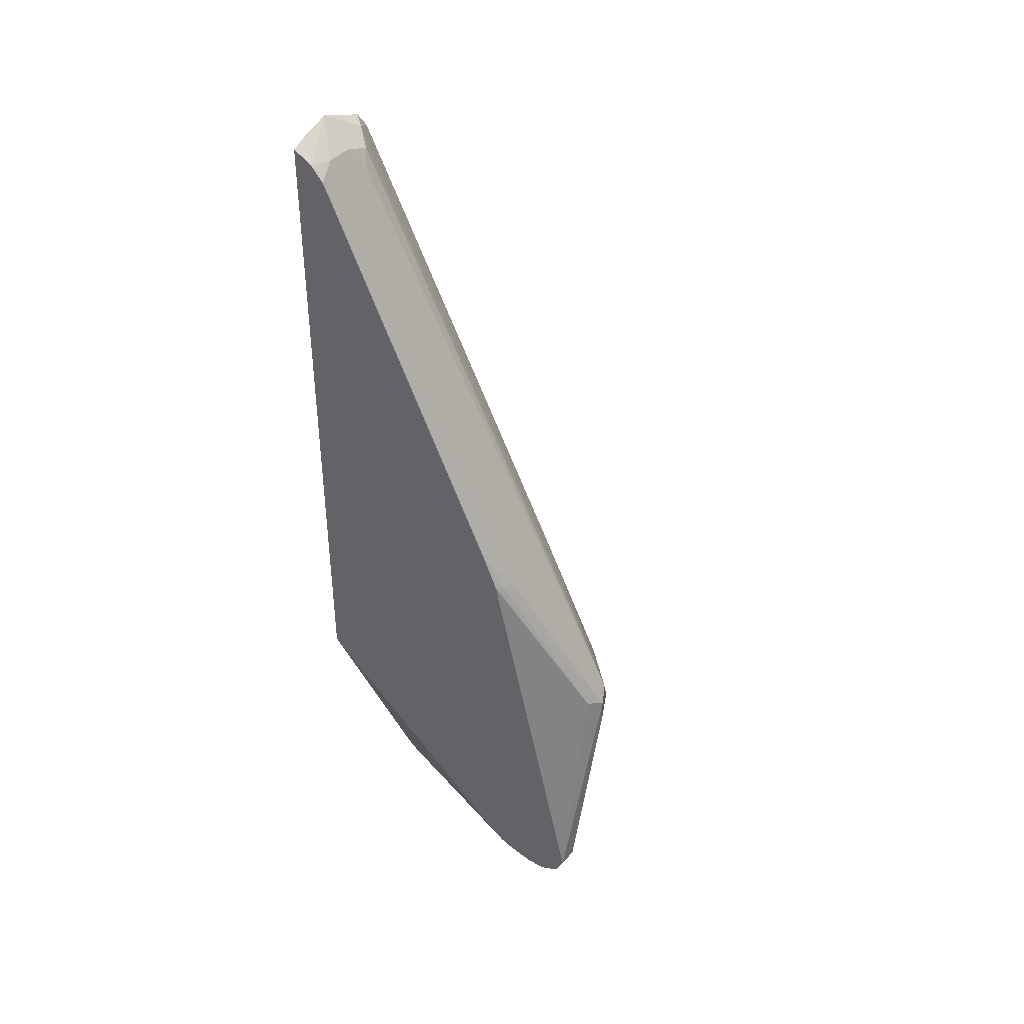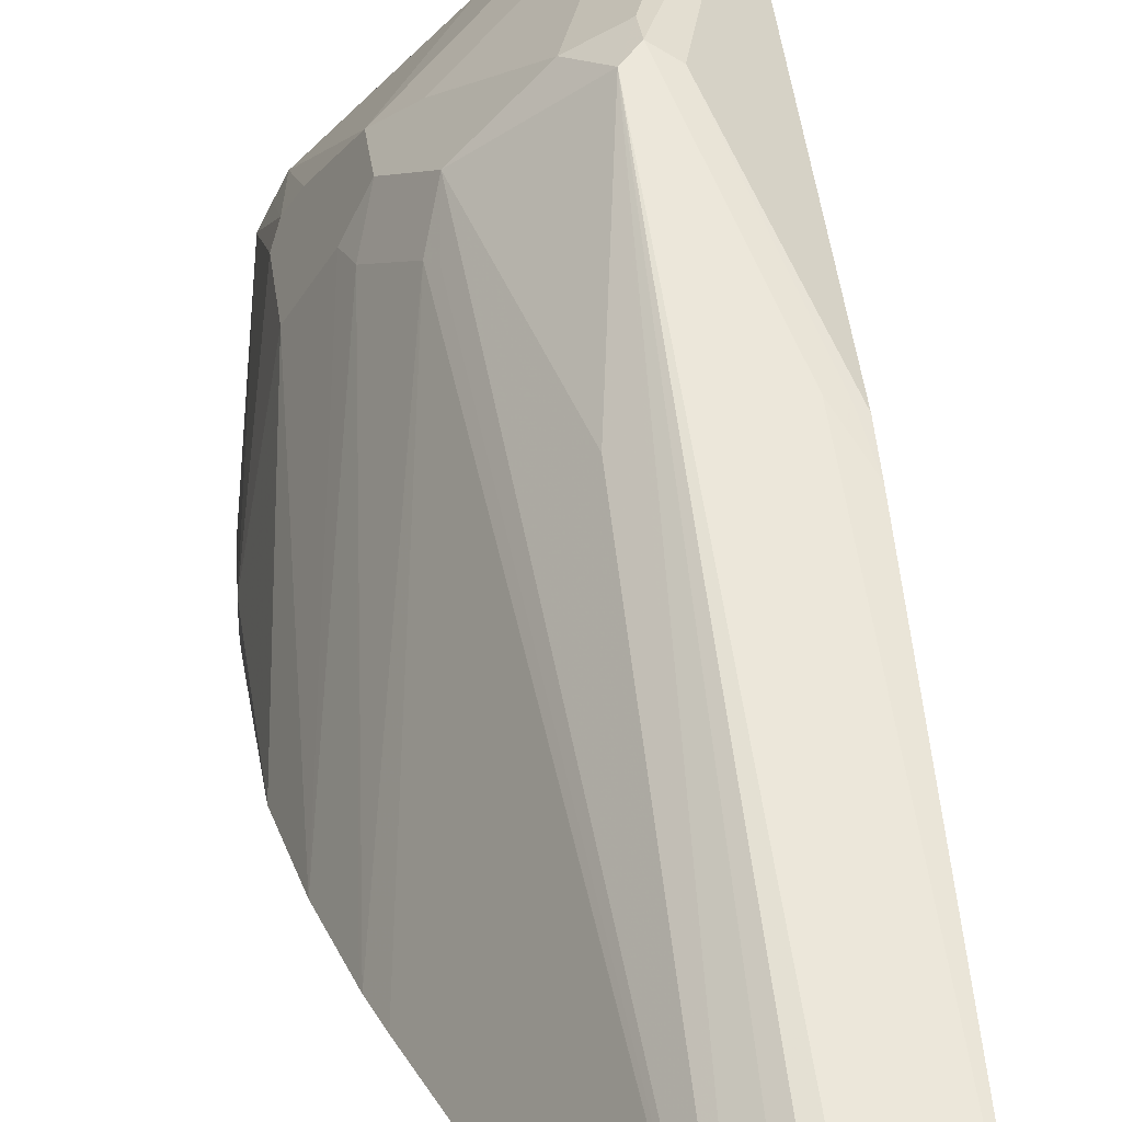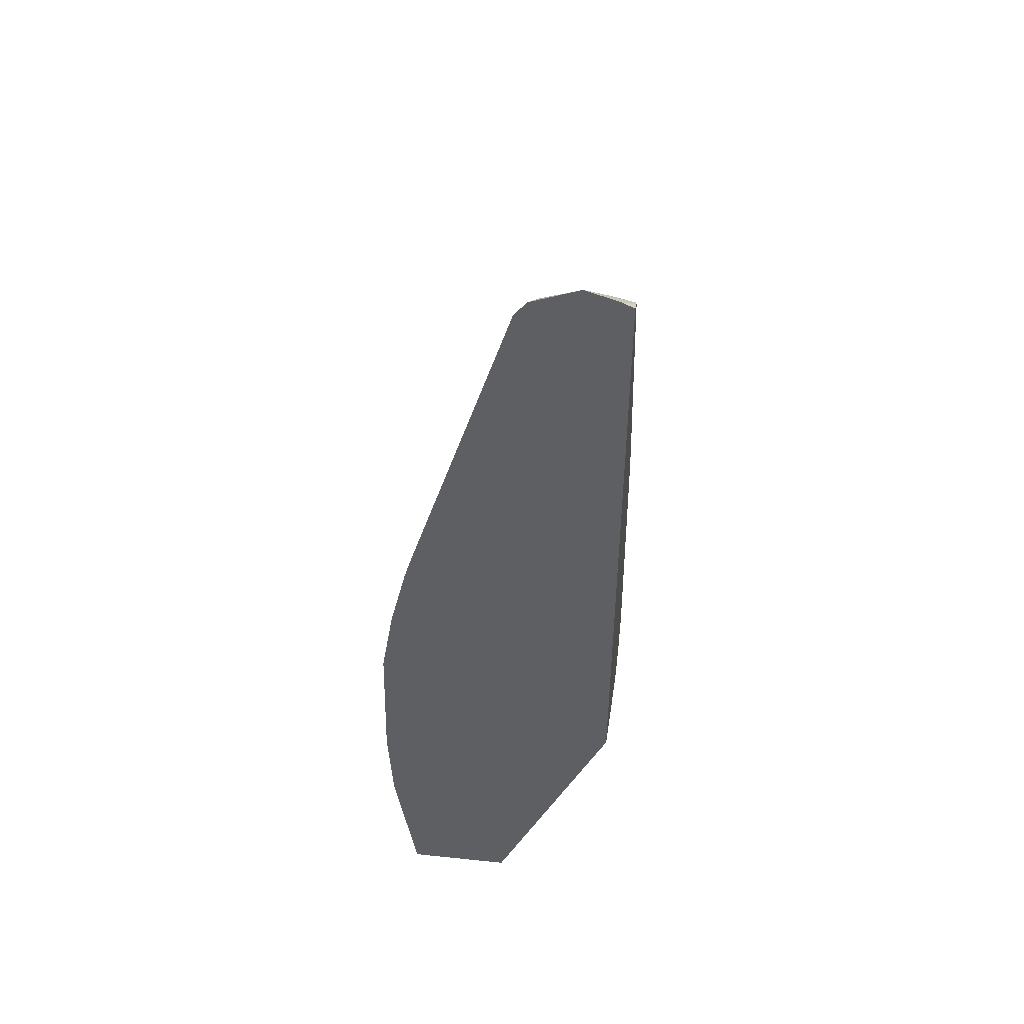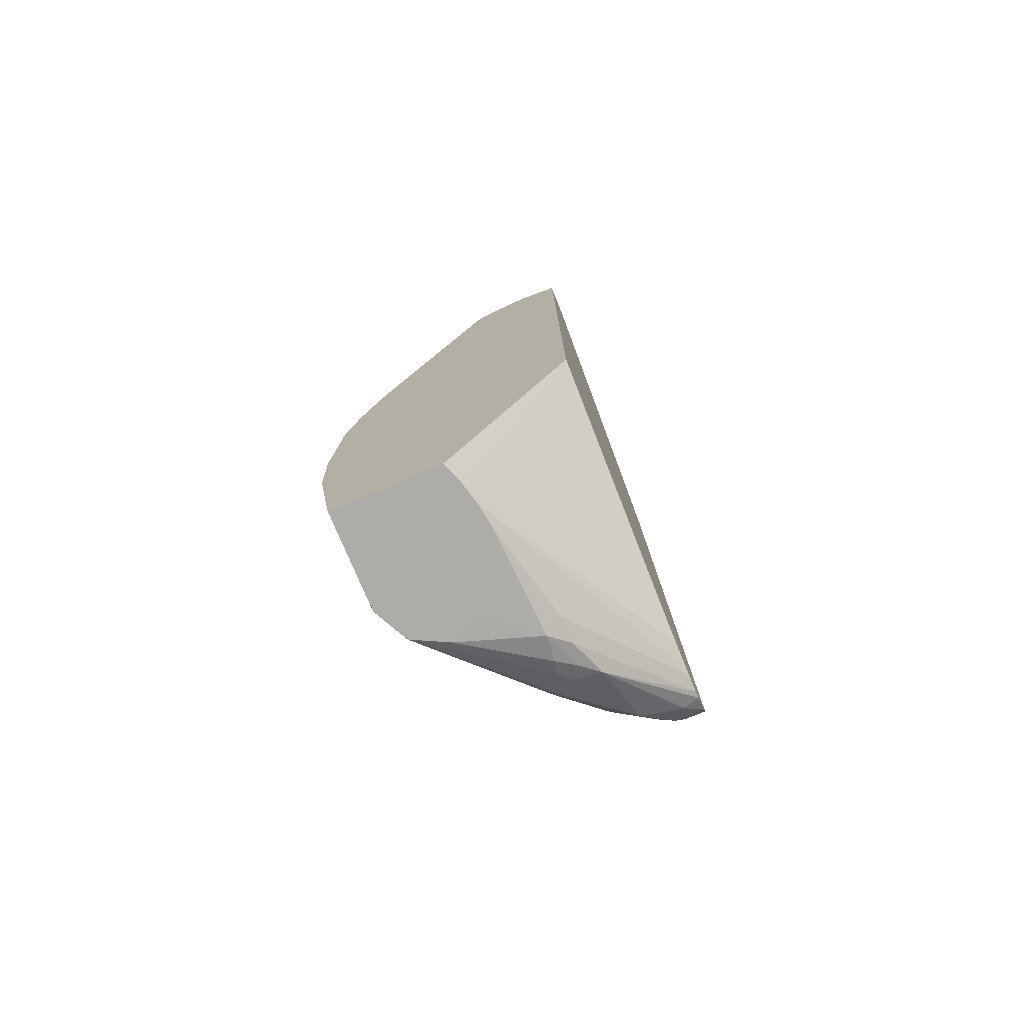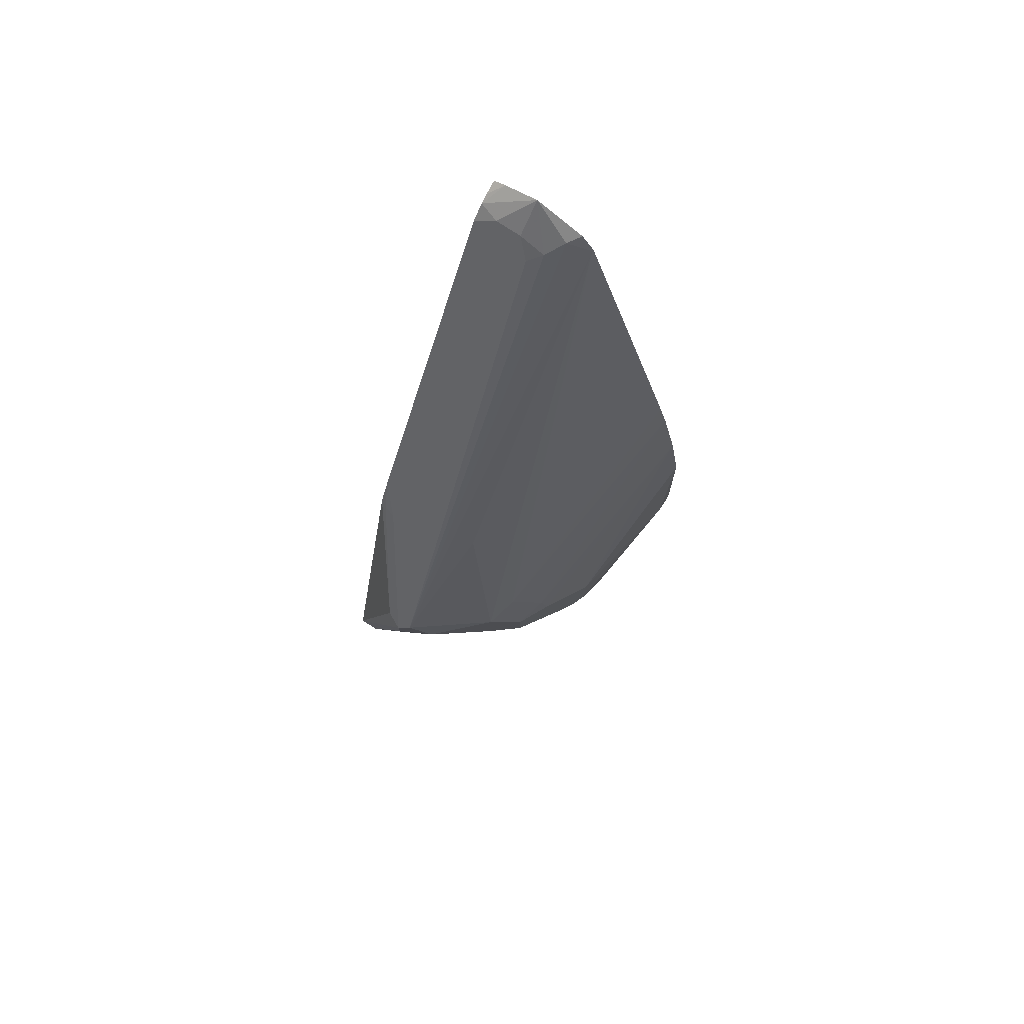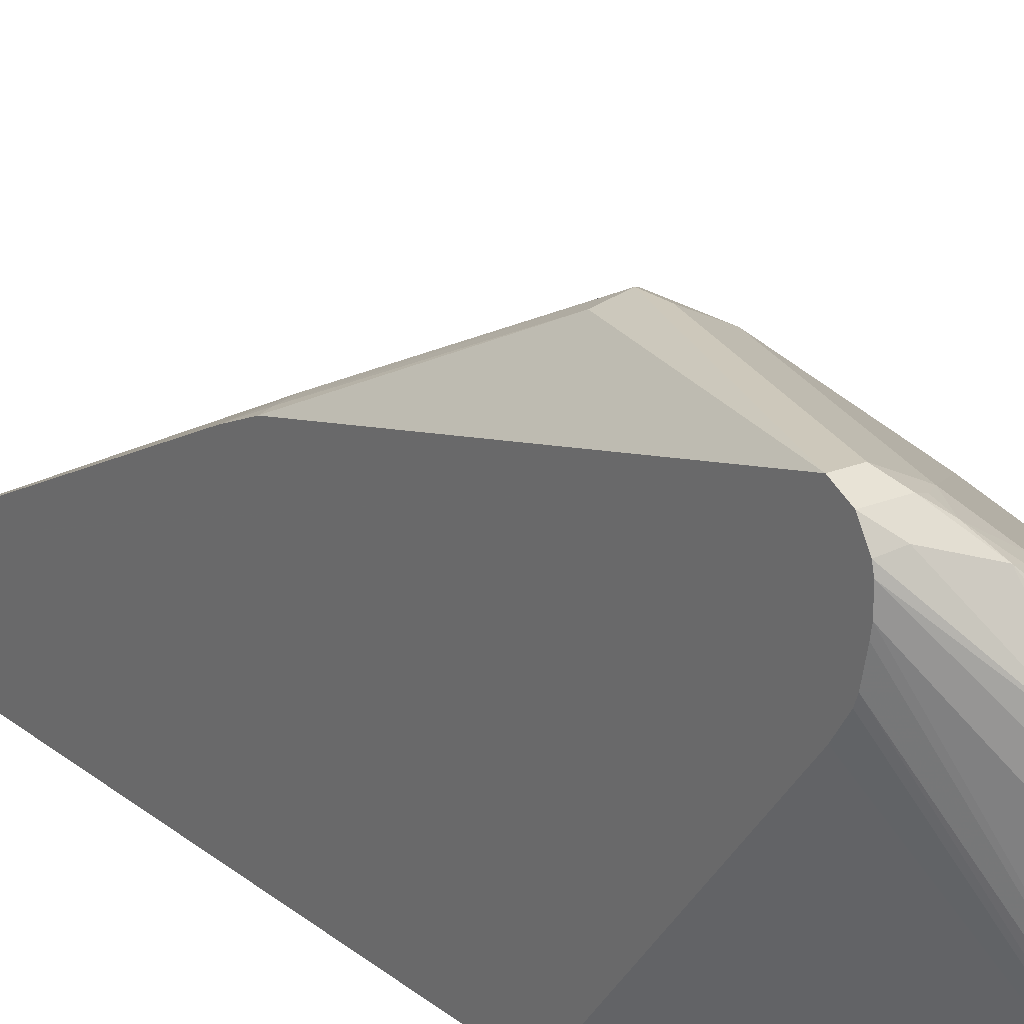
<metadata>
{"format":"obj","ext":"obj","renderer":"f3d","projection":"perspective","resolution":1024,"background":"white","views":[{"elev":40.0,"azim":125.9,"up":"+Z"},{"elev":29.7,"azim":-6.7,"up":"+Y"},{"elev":47.6,"azim":6.7,"up":"+Z"},{"elev":-76.6,"azim":22.6,"up":"+Z"},{"elev":78.2,"azim":-146.9,"up":"+Z"},{"elev":21.9,"azim":143.9,"up":"+Y"}]}
</metadata>
<code>
v -0.04573 0.3687 -0.3481
v -0.04573 0.3618 -0.3618
v -0.06146 0.3687 -0.3481
v -0.1024 0.3687 -0.1843
v -0.08876 0.3618 -0.1775
v -0.04573 0.2942 -0.04476
v -0.06827 0.3618 -0.3618
v -0.04573 0.3491 -0.3696
v -0.05803 0.3516 -0.372
v -0.08876 0.355 -0.3481
v -0.1024 0.3687 -0.2048
v -0.1127 0.3635 -0.1741
v -0.1024 0.355 -0.157
v -0.06146 0.3004 -0.04783
v -0.05122 0.297 -0.04615
v -0.04573 0.2828 -0.01853
v -0.07938 0.3533 -0.3687
v -0.07681 0.3584 -0.3584
v -0.08876 0.3414 -0.3823
v -0.04573 0.3434 -0.371
v -0.099 0.2901 -0.413
v -0.08194 0.3277 -0.3891
v -0.1092 0.3345 -0.3687
v -0.1707 0.314 -0.2662
v -0.1297 0.355 -0.2048
v -0.1331 0.2816 -0.05127
v -0.1297 0.1092 0.2867
v -0.1127 0.1178 0.297
v -0.1024 0.1306 0.2867
v -0.09218 0.1383 0.2764
v -0.1707 0.314 -0.2048
v -0.08194 0.1297 0.2935
v -0.06146 0.1297 0.2935
v -0.04573 0.135 0.2831
v -0.08194 0.3072 -0.06142
v -0.06146 0.2799 -0.006844
v -0.04573 0.1418 0.2694
v -0.04573 0.1434 0.2662
v -0.09729 0.3379 -0.3789
v -0.1203 0.2867 -0.4147
v -0.1297 0.3004 -0.4028
v -0.04573 0.3301 -0.371
v -0.1092 0.2594 -0.4232
v -0.1229 0.2458 -0.4301
v -0.1127 0.2765 -0.4198
v -0.1255 0.2663 -0.4249
v -0.128 0.2765 -0.4198
v -0.1383 0.297 -0.3994
v -0.1911 0.2935 -0.2867
v -0.1911 0.2935 -0.2458
v -0.13 0.1084 0.2875
v -0.1283 0.1084 0.2899
v -0.1202 0.1084 0.3007
v -0.1741 0.2918 -0.1741
v -0.1792 0.2893 -0.1843
v -0.08194 0.1084 0.3158
v -0.1997 0.2688 -0.2252
v -0.04573 0.1245 0.2942
v -0.211 0.2118 -0.4306
v -0.04573 0.3235 -0.3698
v -0.1304 0.1429 -0.4306
v -0.1273 0.1639 -0.4306
v -0.1092 0.2389 -0.4232
v -0.1283 0.1665 -0.4306
v -0.1383 0.1846 -0.4306
v -0.1557 0.2129 -0.4306
v -0.1838 0.2248 -0.4306
v -0.1846 0.2251 -0.4306
v -0.2115 0.2115 -0.4306
v -0.2116 0.2117 -0.4301
v -0.2048 0.2663 -0.2867
v -0.2116 0.2526 -0.3277
v -0.2202 0.2356 -0.3379
v -0.2048 0.2663 -0.2458
v -0.2119 0.1084 0.02121
v -0.2188 0.1084 -0.002752
v -0.05551 0.1084 0.3074
v -0.2326 0.1084 -0.06142
v -0.2196 0.1084 -0.006259
v -0.04573 0.1181 0.298
v -0.04573 0.3058 -0.3659
v -0.1353 0.1234 -0.4306
v -0.2185 0.1978 -0.4306
v -0.2253 0.2253 -0.3277
v -0.225 0.1848 -0.4306
v -0.2253 0.2253 -0.2662
v -0.04573 0.1084 0.3027
v -0.2428 0.1084 -0.1229
v -0.04573 0.2999 -0.3635
v -0.1411 0.1084 -0.4306
v -0.04573 0.2844 -0.353
v -0.04573 0.1328 -0.2293
v -0.04573 0.1084 -0.2087
v -0.2253 0.1843 -0.4301
v -0.2458 0.1229 -0.2458
v -0.2251 0.1843 -0.4306
v -0.2458 0.1084 -0.2312
v -0.2253 0.1084 -0.4306
v -0.2253 0.1639 -0.4306
v -0.2428 0.1084 -0.3131
v -0.2458 0.1084 -0.2458
f 49 72 73
f 51 79 78
f 51 76 79
f 51 75 76
f 49 73 71
f 50 74 57
f 51 78 88
f 51 55 75
f 51 88 97
f 51 53 52
f 51 101 100
f 51 100 98
f 51 98 90
f 51 90 93
f 51 93 87
f 51 87 77
f 51 77 56
f 51 56 53
f 55 76 75
f 49 70 72
f 51 97 101
f 49 74 50
f 39 41 48
f 48 70 49
f 33 58 34
f 33 56 58
f 34 36 35
f 55 57 76
f 40 47 41
f 41 47 59
f 41 59 48
f 42 60 61
f 42 61 62
f 43 63 44
f 49 71 74
f 44 46 45
f 44 62 64
f 44 64 65
f 44 65 66
f 44 66 67
f 44 67 68
f 44 68 46
f 46 68 47
f 47 68 59
f 48 59 69
f 48 69 70
f 44 63 62
f 56 77 58
f 69 83 70
f 57 78 79
f 74 86 78
f 77 87 80
f 78 86 88
f 81 89 82
f 82 89 91
f 82 91 92
f 82 92 93
f 82 93 90
f 84 85 94
f 84 94 95
f 84 95 86
f 85 96 94
f 86 95 88
f 88 95 97
f 94 96 99
f 94 99 100
f 94 100 95
f 95 100 101
f 95 101 97
f 98 100 99
f 32 56 33
f 73 85 84
f 57 74 78
f 73 83 85
f 71 84 86
f 57 79 76
f 58 77 80
f 59 68 67
f 59 67 66
f 59 66 65
f 59 65 64
f 59 64 62
f 59 62 61
f 59 61 82
f 59 82 90
f 59 90 98
f 59 98 99
f 59 99 96
f 59 96 85
f 59 85 83
f 59 83 69
f 60 81 61
f 61 81 82
f 70 83 73
f 70 73 72
f 71 73 84
f 71 86 74
f 31 55 54
f 42 62 63
f 31 50 57
f 2 19 7
f 3 7 10
f 3 10 25
f 3 25 11
f 4 12 13
f 4 35 36
f 4 36 14
f 4 14 15
f 4 15 5
f 4 11 12
f 5 15 6
f 6 15 16
f 7 17 18
f 7 18 10
f 7 19 17
f 8 20 21
f 8 21 9
f 9 21 22
f 9 22 19
f 10 18 17
f 10 17 23
f 2 9 19
f 10 23 24
f 2 8 9
f 1 20 8
f 1 2 7
f 1 7 3
f 1 3 11
f 1 11 4
f 1 4 5
f 1 5 6
f 1 6 16
f 1 16 38
f 1 38 37
f 1 37 34
f 1 34 58
f 1 58 80
f 1 80 87
f 1 87 93
f 1 93 92
f 1 92 91
f 1 91 89
f 1 89 81
f 1 81 60
f 1 60 42
f 1 42 20
f 1 8 2
f 10 24 25
f 4 13 35
f 12 26 27
f 21 44 45
f 21 45 46
f 21 46 47
f 21 47 40
f 23 39 48
f 23 48 49
f 23 49 24
f 24 49 25
f 25 49 50
f 25 50 31
f 21 43 44
f 26 31 27
f 27 51 52
f 27 52 53
f 27 53 28
f 27 31 54
f 11 25 12
f 27 55 51
f 28 53 56
f 28 56 29
f 29 56 32
f 29 32 30
f 31 57 55
f 20 43 21
f 27 54 55
f 20 42 63
f 20 63 43
f 12 27 28
f 12 28 29
f 12 30 32
f 12 32 13
f 12 25 31
f 12 31 26
f 13 32 33
f 13 33 34
f 13 34 35
f 14 16 15
f 12 29 30
f 14 34 37
f 14 36 34
f 19 40 41
f 19 22 21
f 19 21 40
f 17 19 39
f 14 38 16
f 14 37 38
f 17 39 23
f 19 41 39

</code>
